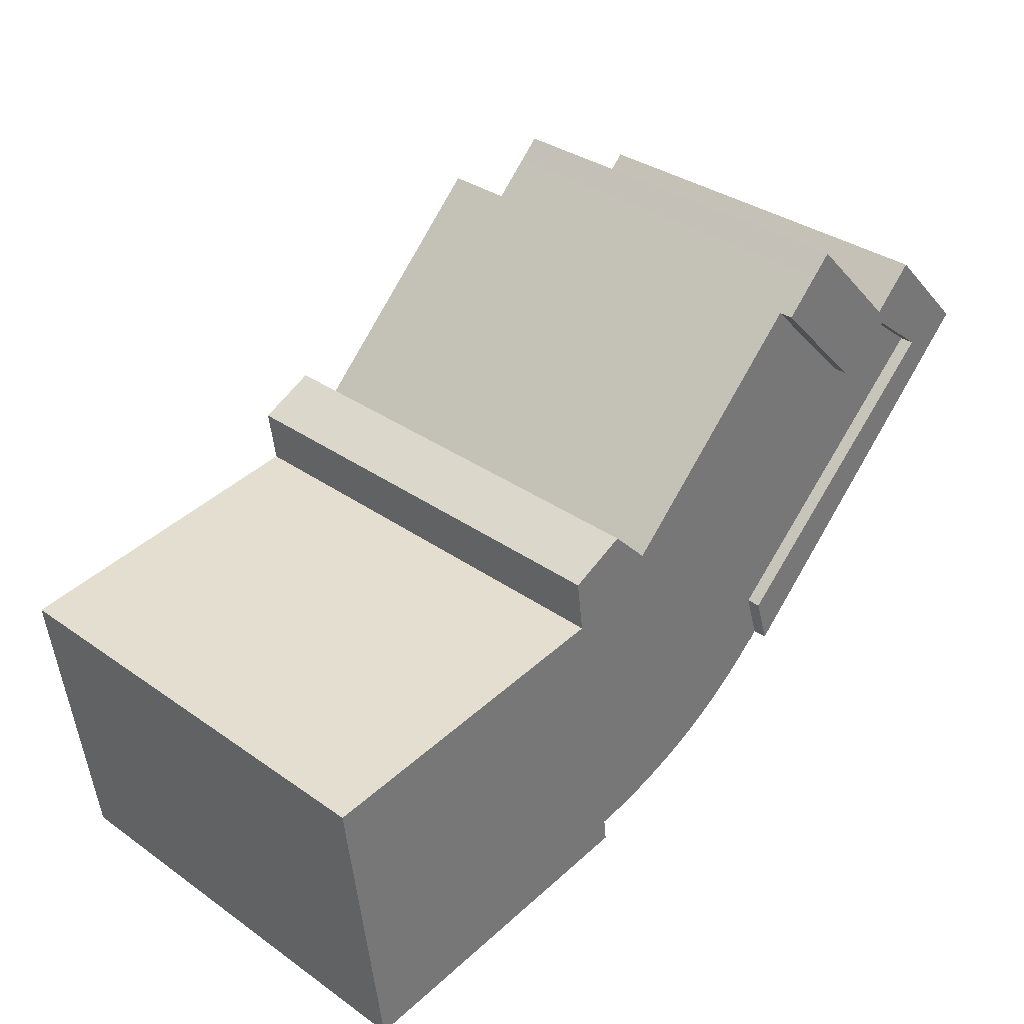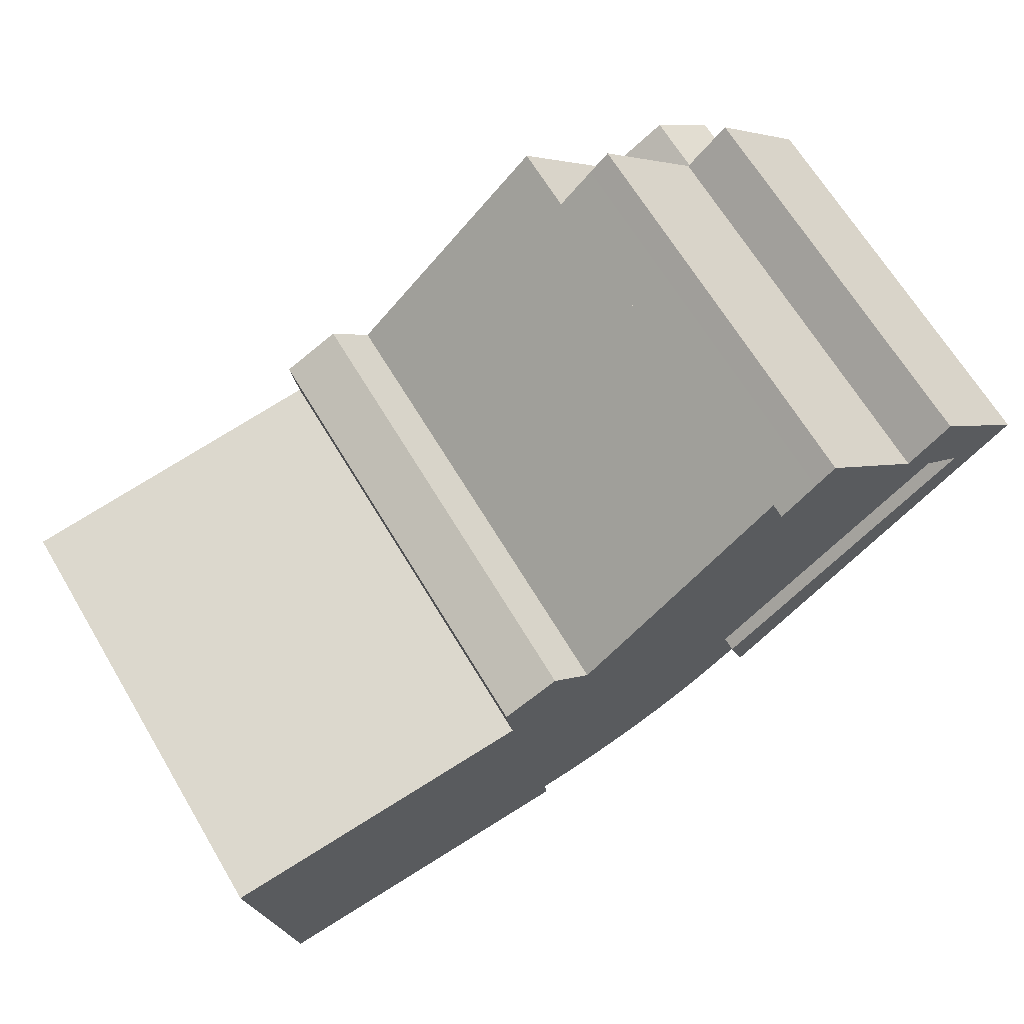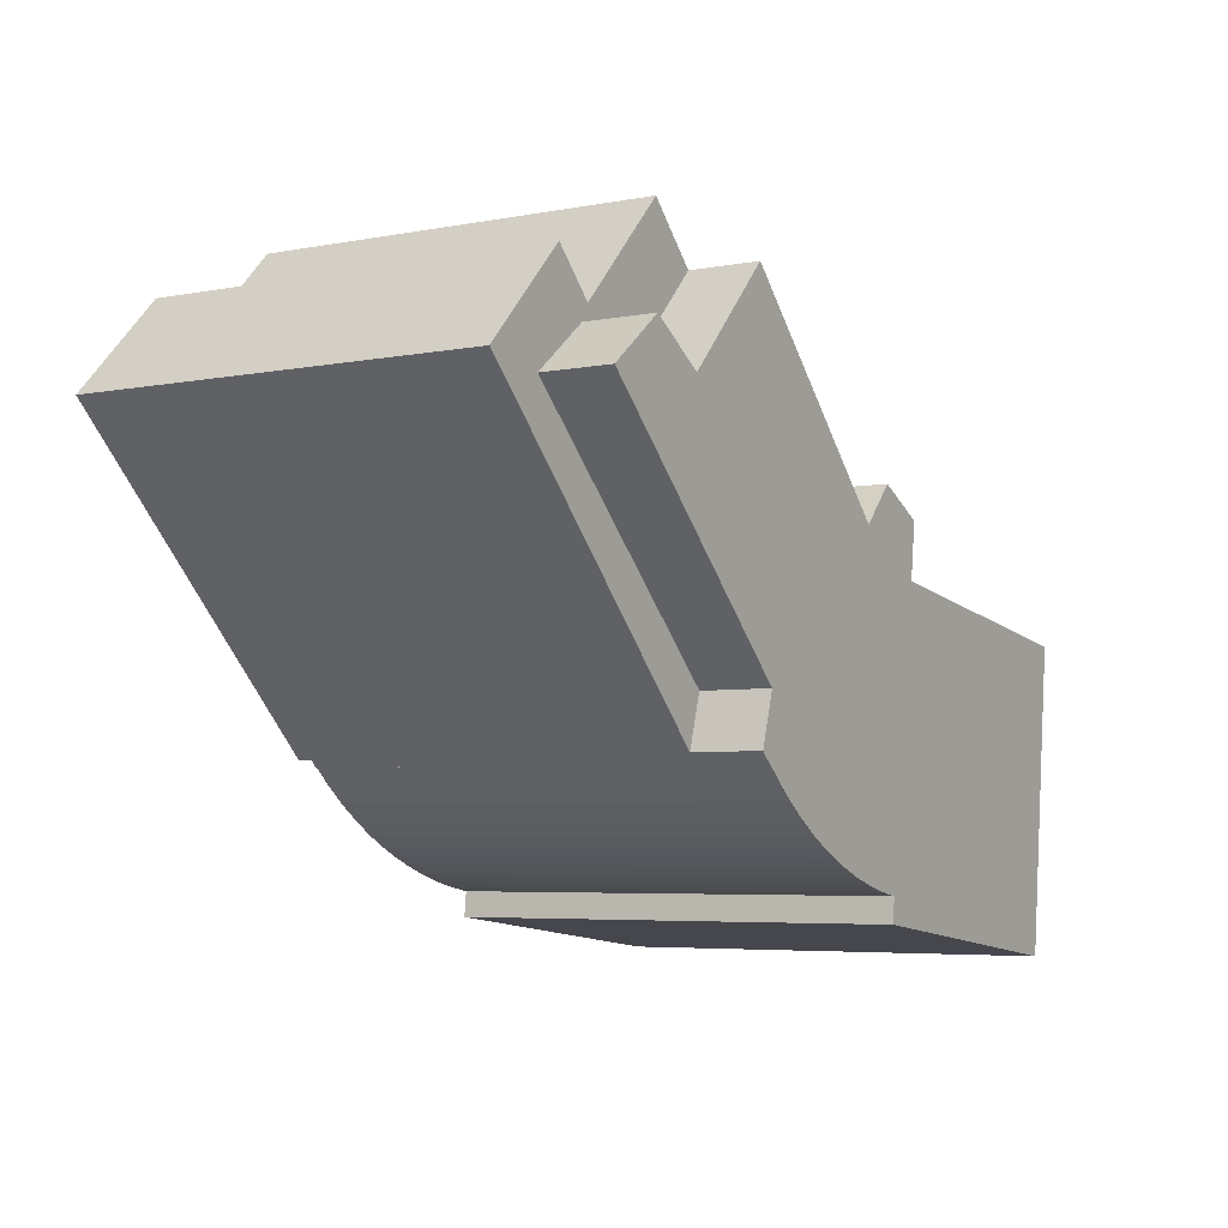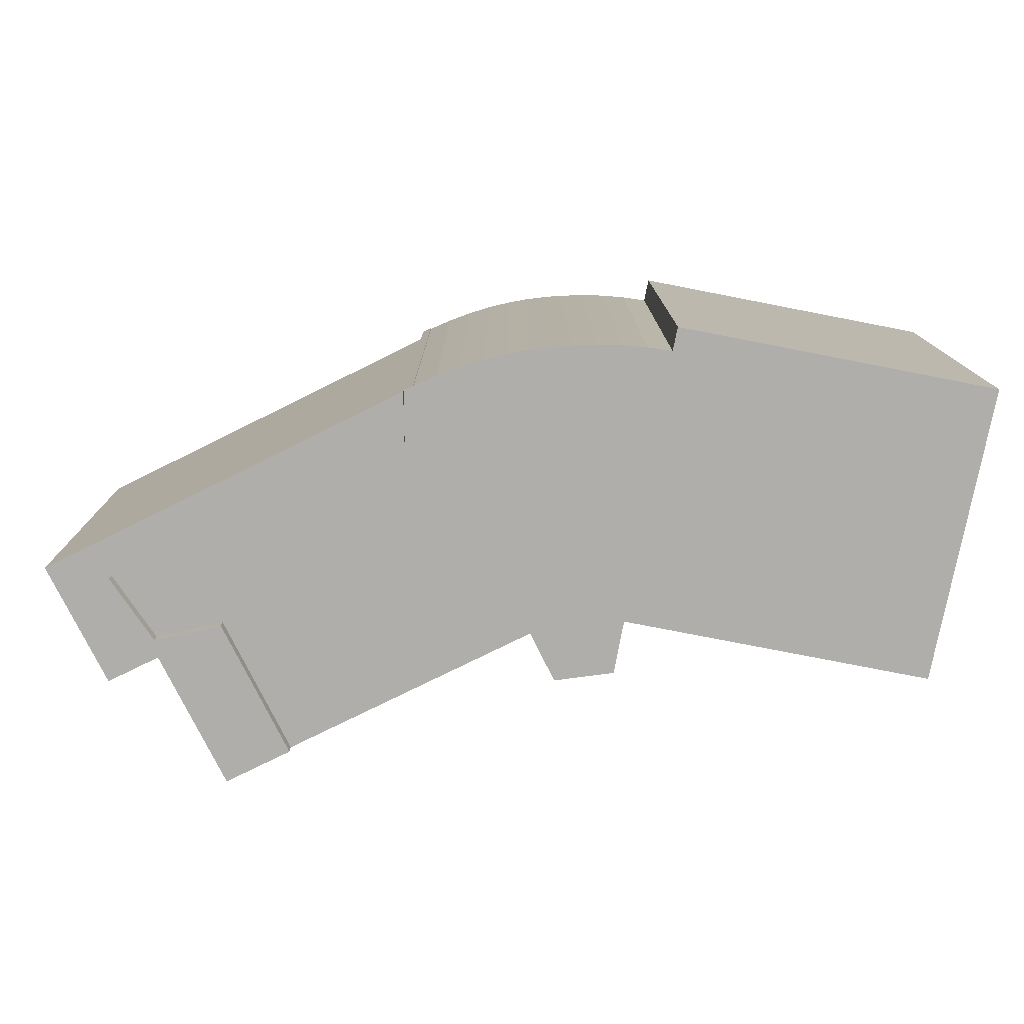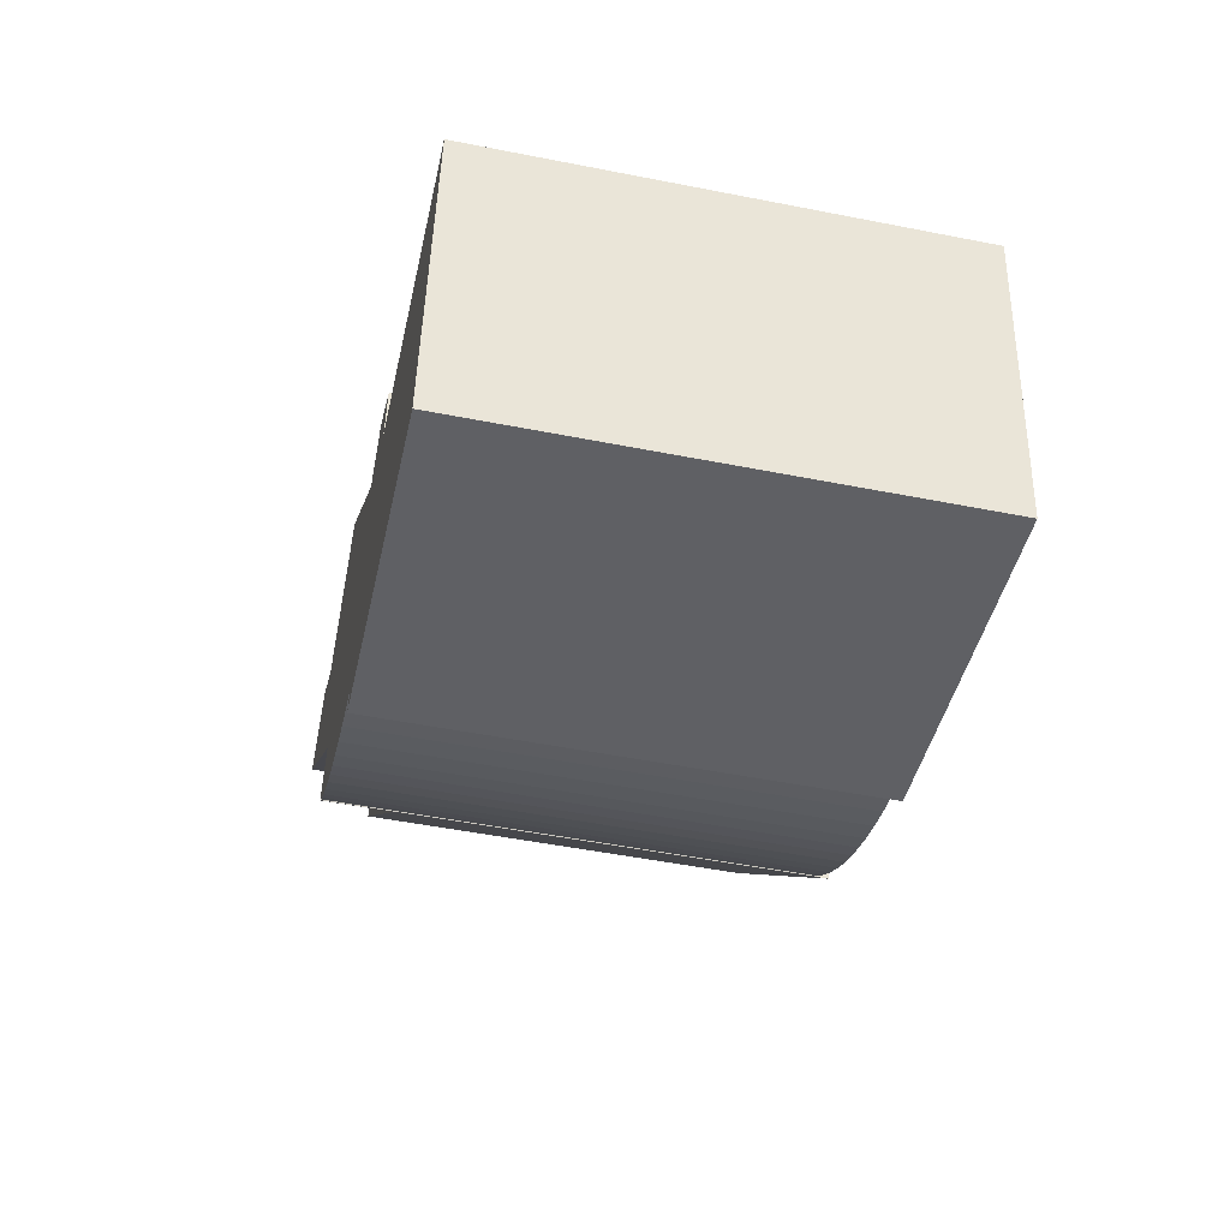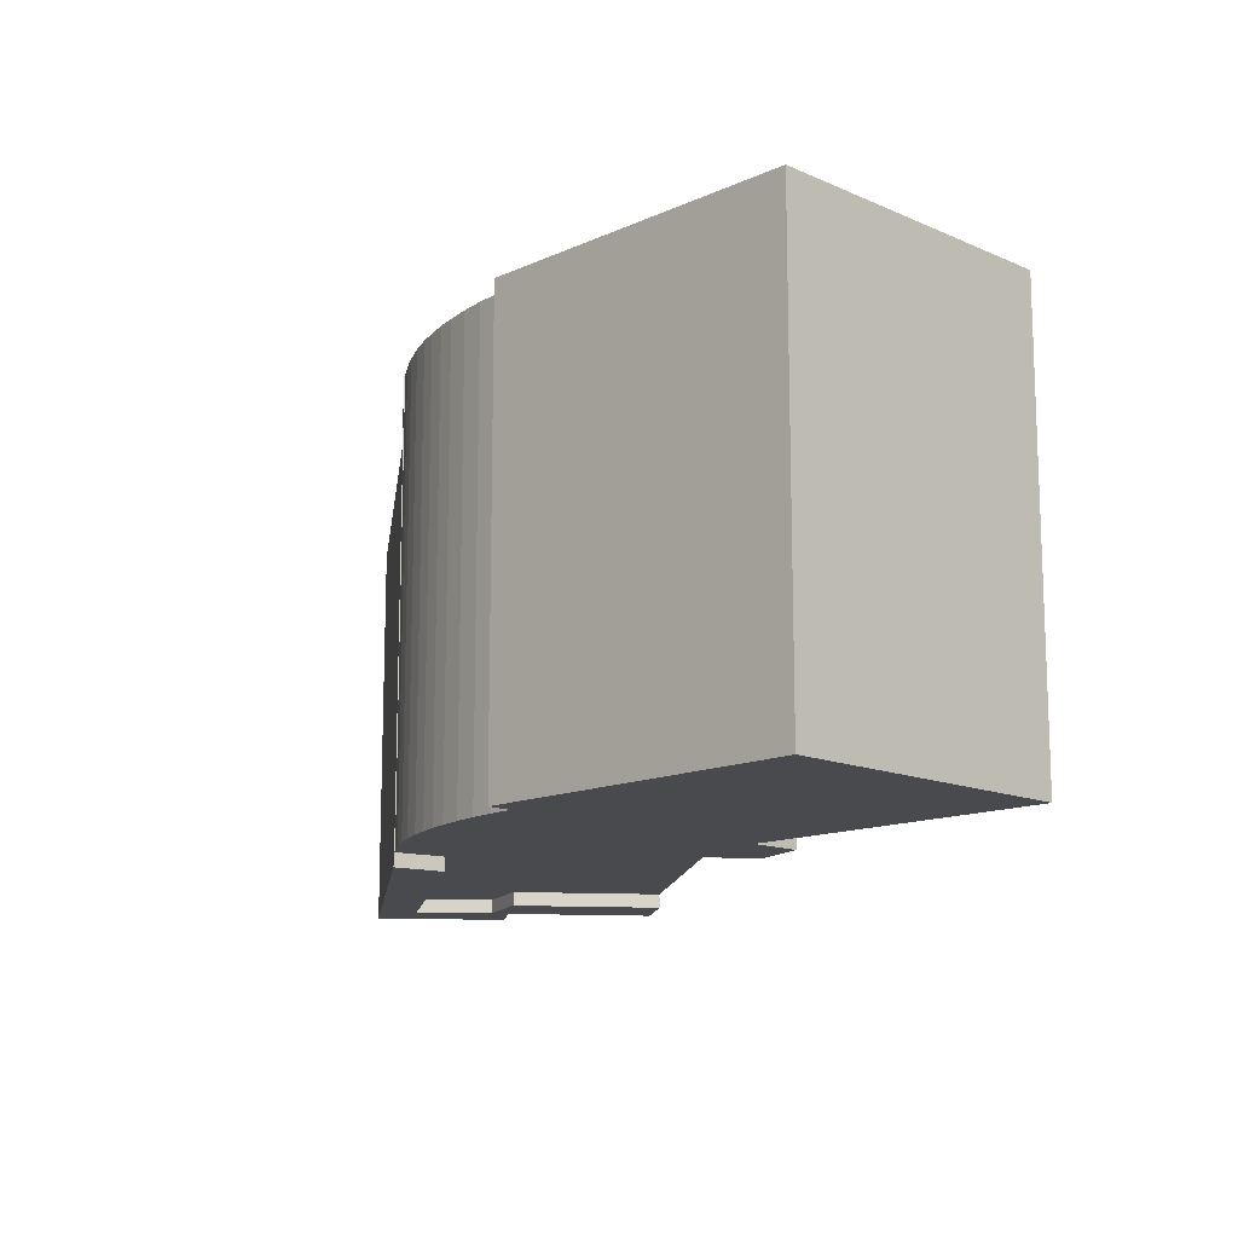
<metadata>
{"format":"obj","ext":"obj","renderer":"f3d","projection":"perspective","resolution":1024,"background":"white","views":[{"elev":34.0,"azim":-46.3,"up":"+Z"},{"elev":66.6,"azim":-30.9,"up":"+Z"},{"elev":-5.1,"azim":121.1,"up":"+Z"},{"elev":-77.7,"azim":162.1,"up":"+Y"},{"elev":-49.9,"azim":-102.3,"up":"+Z"},{"elev":-13.4,"azim":-141.5,"up":"+Y"}]}
</metadata>
<code>
v  0.8235 1.576e-16 -2.574
v  12.43 -6.968e-16 11.38
v  0 0 0
v  13.58 -6.022e-16 9.834
v  6.193 -7.381e-16 12.05
v  2.551 -1.175e-15 19.18
v  0.8497 -1.073e-15 17.53
v  3.523 -1.233e-15 20.13
v  8.826 -9.003e-16 14.7
v  9.254 -8.494e-16 13.87
v  10.93 -1.025e-15 16.73
v  15.68 -7.271e-16 11.87
v  9.254 0.7 13.87
v  1.489e-05 0.7 -2.22e-05
v  12.43 0.7 11.38
v  -5.594 0.7 -6.921
v  -6.584 0.7 -7.328
v  -7.794 0.7 -7.764
v  6.193 0.7 12.05
v  -9.027 0.7 -8.127
v  -10.28 0.7 -8.417
v  0.8497 0.7 17.53
v  -11.55 0.7 -8.632
v  -11.25 0.7 9.752
v  -13.73 0.7 5.585
v  -9.269 0.7 7.7
v  -14.09 0.7 8.398
v  -28.01 0.7 -11.89
v  -11.4 0.7 -9.88
v  -28.19 0.7 -10.41
v  -29.9 0.7 3.637
v  0.4524 0.7 -2.935
v  0.8236 0.7 -2.574
v  0.4216 0.7 -2.905
v  -0.534 0.7 -3.759
v  -1.539 0.7 -4.555
v  -2.588 0.7 -5.291
v  -3.68 0.7 -5.963
v  -4.625 0.7 -6.465
v  2.551 20.24 19.18
v  0.8501 20.24 17.53
v  3.523 20.24 20.13
v  8.826 20.24 14.7
v  10.93 20.24 16.73
v  15.68 20.24 11.87
v  13.58 20.24 9.834
v  0.824 20.24 -2.574
v  0.0004306 20.24 -0.000642
v  12.44 20.24 11.38
v  9.254 20.24 13.87
v  6.193 20.24 12.05
v  0.824 23.64 -2.574
v  0.4529 23.64 -2.935
v  0.4221 23.64 -2.906
v  -0.5336 23.64 -3.76
v  -1.538 23.64 -4.556
v  -2.588 23.64 -5.291
v  -3.679 23.64 -5.964
v  -4.625 23.64 -6.466
v  -5.593 23.64 -6.922
v  -6.583 23.64 -7.329
v  6.193 23.64 12.05
v  9.254 23.64 13.87
v  12.44 23.64 11.38
v  0.0005028 23.64 -0.0007496
v  -7.793 23.64 -7.765
v  -9.027 23.64 -8.128
v  -10.28 23.64 -8.418
v  -11.55 23.64 -8.633
v  -11.4 23.64 -9.881
v  -28 23.64 -11.89
v  -28.18 23.64 -10.41
v  -29.9 23.64 3.636
v  -13.73 23.64 5.584
v  -14.09 23.64 8.397
v  -11.25 23.64 9.751
v  -9.269 23.64 7.699
v  0.8502 23.64 17.53
g defaultobject
f 1 2 3
f 2 1 4
f 5 6 7
f 6 5 8
f 8 5 9
f 9 5 10
f 9 10 11
f 11 10 12
f 12 10 2
f 12 2 4
f 13 14 15
f 14 13 16
f 16 13 17
f 17 13 18
f 18 13 19
f 18 19 20
f 20 19 21
f 21 19 22
f 21 22 23
f 24 25 26
f 25 24 27
f 23 28 29
f 28 23 22
f 28 22 26
f 28 26 25
f 28 25 30
f 30 25 31
f 14 32 33
f 32 14 34
f 34 14 35
f 35 14 36
f 36 14 37
f 37 14 38
f 38 14 39
f 39 14 16
f 40 7 6
f 7 40 41
f 42 6 8
f 6 42 40
f 9 42 8
f 42 9 43
f 44 9 11
f 9 44 43
f 12 44 11
f 44 12 45
f 4 45 12
f 45 4 46
f 1 46 4
f 46 1 47
f 48 1 3
f 1 48 47
f 49 3 2
f 3 49 48
f 50 2 10
f 2 50 49
f 51 10 5
f 10 51 50
f 41 5 7
f 5 41 51
f 32 52 33
f 52 32 53
f 54 32 34
f 32 54 53
f 35 54 34
f 54 35 55
f 36 55 35
f 55 36 56
f 37 56 36
f 56 37 57
f 58 37 38
f 37 58 57
f 59 38 39
f 38 59 58
f 60 39 16
f 39 60 59
f 61 16 17
f 16 61 60
f 13 62 19
f 62 13 63
f 15 63 13
f 63 15 64
f 14 64 15
f 64 14 65
f 33 65 14
f 65 33 52
f 66 17 18
f 17 66 61
f 67 18 20
f 18 67 66
f 68 20 21
f 20 68 67
f 69 21 23
f 21 69 68
f 29 69 23
f 69 29 70
f 71 29 28
f 29 71 70
f 72 28 30
f 28 72 71
f 73 30 31
f 30 73 72
f 25 73 31
f 73 25 74
f 75 25 27
f 25 75 74
f 24 75 27
f 75 24 76
f 26 76 24
f 76 26 77
f 78 26 22
f 26 78 77
f 19 78 22
f 78 19 62
f 40 51 41
f 51 40 42
f 51 42 43
f 51 43 50
f 50 43 44
f 50 44 49
f 49 44 45
f 49 45 46
f 49 47 48
f 47 49 46
f 65 63 64
f 63 65 62
f 62 65 78
f 78 65 77
f 77 65 52
f 77 52 53
f 77 53 54
f 77 54 55
f 77 55 56
f 77 56 76
f 76 56 57
f 76 57 75
f 75 57 58
f 75 58 59
f 75 59 74
f 74 59 60
f 74 60 61
f 74 61 73
f 73 61 66
f 73 66 67
f 73 67 68
f 73 68 69
f 73 69 70
f 73 70 72
f 72 70 71

</code>
